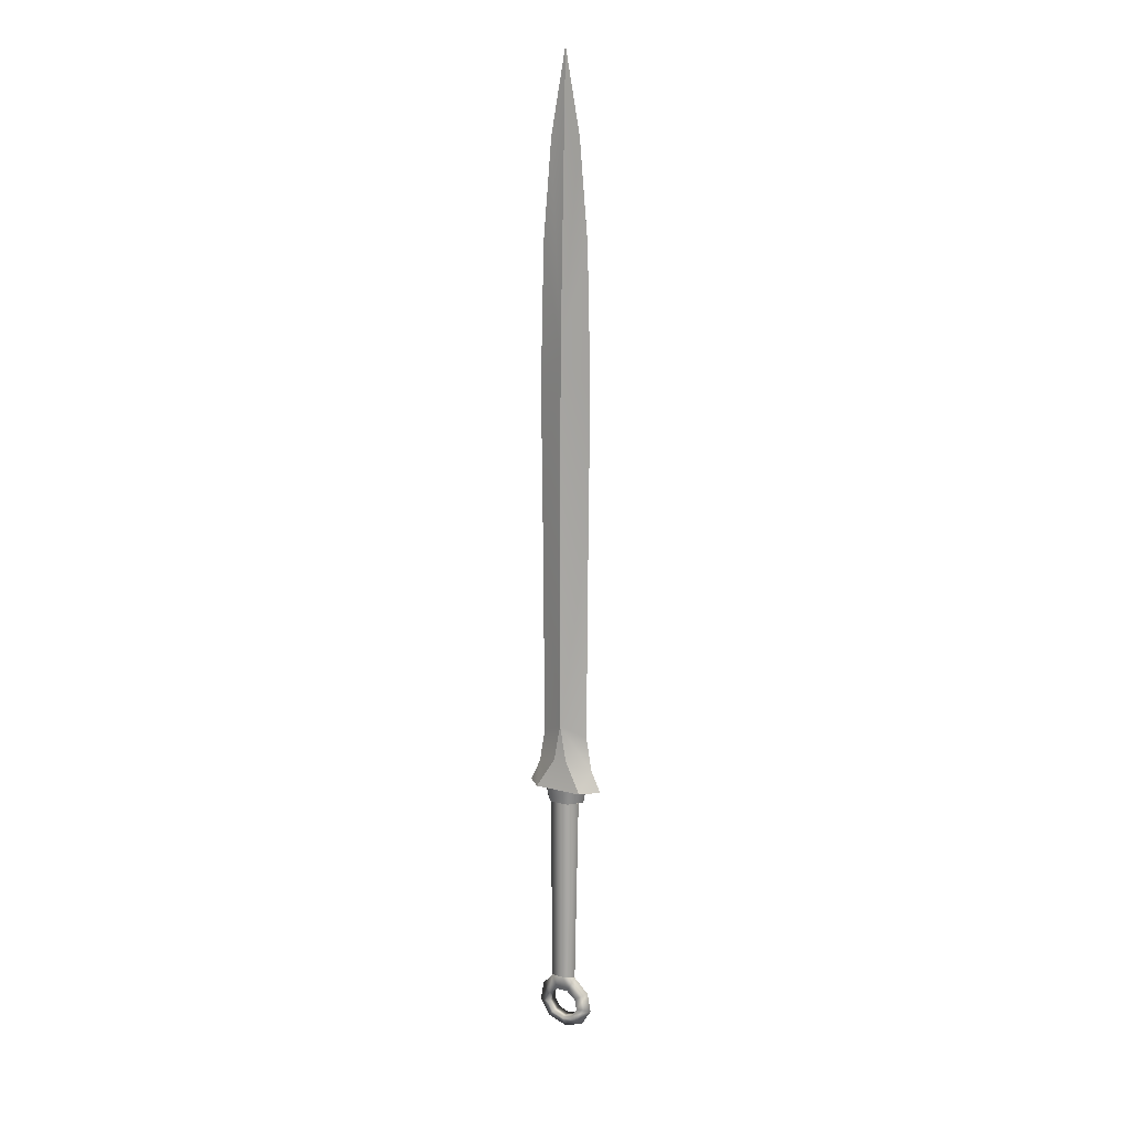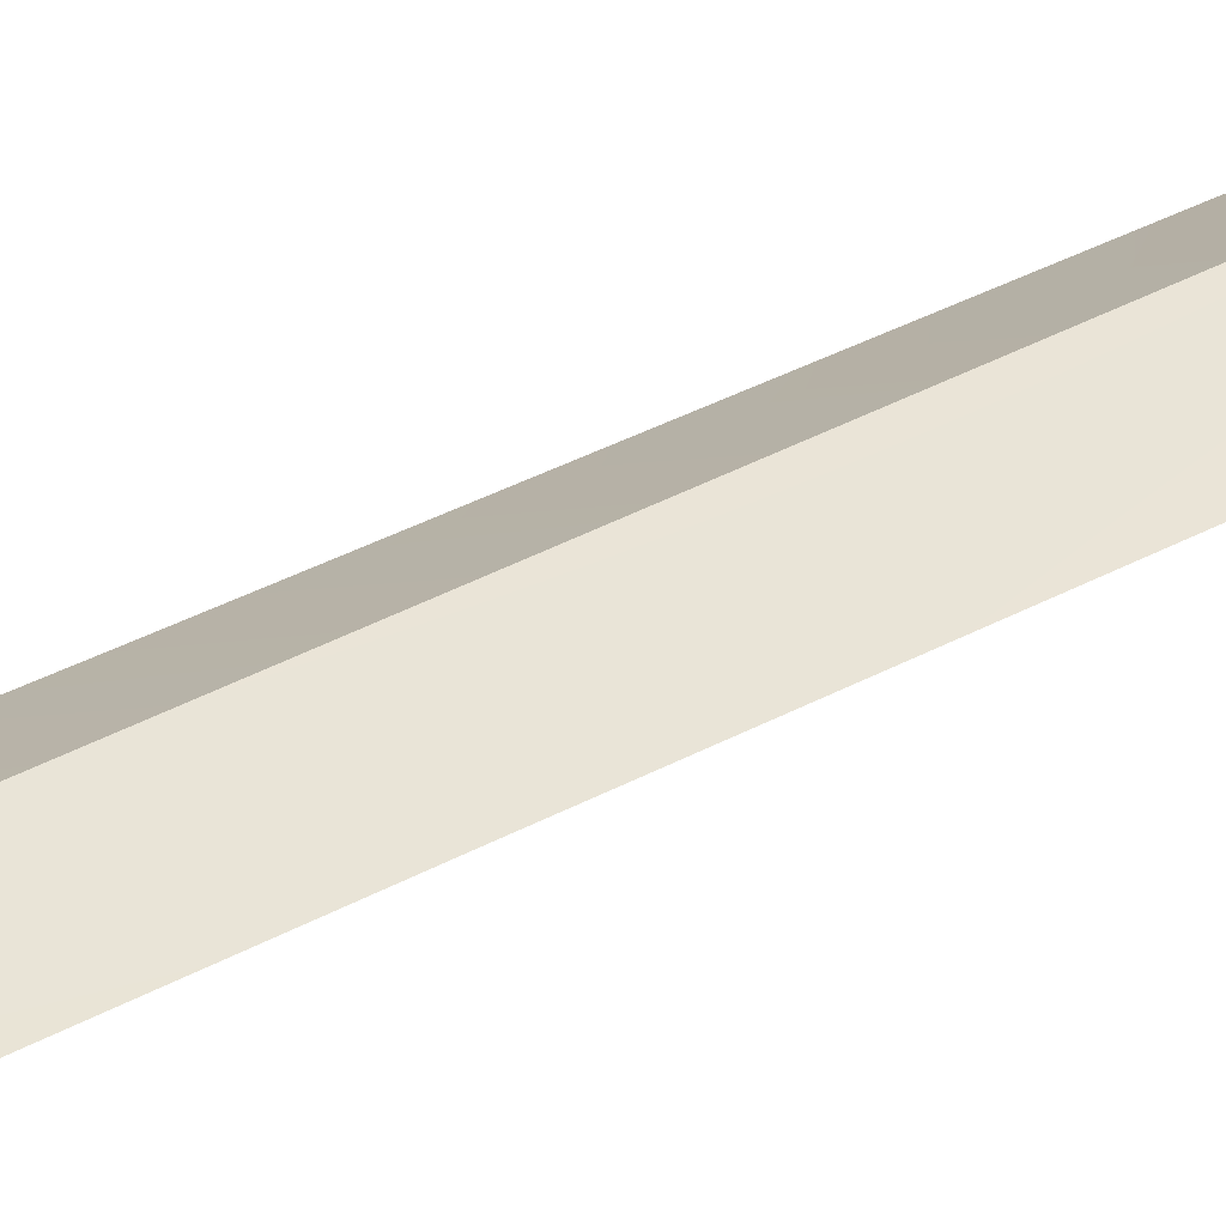
<metadata>
{"format":"obj","ext":"obj","renderer":"f3d","projection":"perspective","resolution":1024,"background":"white","views":[{"elev":14.0,"azim":-149.2,"up":"+Y"},{"elev":29.2,"azim":-130.9,"up":"+Z"}]}
</metadata>
<code>
g default
v 2.389 7.672 0.02162
v 2.389 7.672 1.022
v -0.02675 -22.23 -0.3705
v -1.719 -22.26 0.5064
v -0.02675 -22.23 1.383
v 1.912 -22.26 1.319
v 1.912 -22.26 -0.3065
v -0.02427 7.672 -0.8434
v -2.37 7.672 0.5088
v -0.02436 7.672 1.887
v 4.624 -27.46 0.5221
v 2.636 -27.14 -0.5431
v 2.636 -27.14 1.587
v 4.064 -24.56 0.5221
v 2.316 -25.48 -0.5431
v 2.316 -25.48 1.587
v 0.906 -24.4 -0.5431
v 0.906 -24.4 1.587
v -0.935 -24.4 -0.5431
v -0.935 -24.4 1.587
v -4.093 -24.56 0.5221
v -2.345 -25.48 -0.5431
v -2.345 -25.48 1.587
v -4.653 -27.46 0.5221
v -2.665 -27.14 -0.5431
v -2.665 -27.14 1.587
v -3.042 -30.01 0.5221
v -1.744 -28.59 -0.5431
v -1.744 -28.59 1.587
v -0.01449 -31.02 0.5221
v -0.01449 -29.17 -0.5431
v -0.01449 -29.17 1.587
v 3.013 -30.01 0.5221
v 1.715 -28.59 -0.5431
v 1.715 -28.59 1.587
v 3.648 9.907 0.5383
v 1.849 9.882 2.895
v -1.904 9.882 2.895
v -3.716 9.907 0.5383
v -1.929 9.882 -1.852
v 1.863 9.882 -1.852
v 3.139 7.672 0.5383
v 1.552 7.672 2.558
v -1.621 7.672 2.558
v -3.207 7.672 0.5383
v -1.621 7.672 -1.519
v 1.552 7.672 -1.519
v -6.239 9.877 0.5216
v -3.75 18.39 0.5216
v -3.807 9.882 -1.852
v -0 20.13 -1.126
v -4.25 72.59 0.5216
v -3.729 93.71 0.5216
v -1e-06 77.41 -0.887
v -3e-06 121.5 0.5216
v -4.001 51.27 0.5216
v -4.66 13.17 0.5216
v -1.045 14.47 -1.126
v 1.045 14.47 -1.126
v 3.807 9.882 -1.852
v -2.379 108.8 0.5216
v 6.239 9.877 0.5216
v 3.75 18.39 0.5216
v 4.25 72.59 0.5216
v 3.729 93.71 0.5216
v 4.001 51.27 0.5216
v 4.66 13.17 0.5216
v 2.379 108.8 0.5216
v -3.807 9.882 2.895
v -0 20.13 2.169
v -1e-06 77.41 1.93
v -1.045 14.47 2.169
v 1.045 14.47 2.169
v 3.807 9.882 2.895
g Zo_Wea_Epee2M
f 3 9 8
f 3 4 9
f 4 10 9
f 4 5 10
f 5 2 10
f 5 6 2
f 6 1 2
f 6 7 1
f 7 8 1
f 7 3 8
f 11 15 14
f 11 12 15
f 12 16 15
f 12 13 16
f 13 14 16
f 13 11 14
f 14 7 6
f 7 15 17
f 15 18 17
f 15 16 18
f 16 6 18
f 16 14 6
f 17 20 19
f 17 18 20
f 4 22 21
f 4 19 22
f 19 23 22
f 19 20 23
f 20 21 23
f 20 4 21
f 21 25 24
f 21 22 25
f 22 26 25
f 22 23 26
f 23 24 26
f 23 21 24
f 24 28 27
f 24 25 28
f 25 29 28
f 25 26 29
f 26 27 29
f 26 24 27
f 27 31 30
f 27 28 31
f 28 32 31
f 28 29 32
f 29 30 32
f 29 27 30
f 30 34 33
f 30 31 34
f 31 35 34
f 31 32 35
f 32 33 35
f 32 30 33
f 33 12 11
f 33 34 12
f 34 13 12
f 34 35 13
f 35 11 13
f 35 33 11
f 4 3 19
f 20 18 5
f 5 4 20
f 6 5 18
f 17 19 3
f 3 7 17
f 14 15 7
f 36 43 42
f 36 37 43
f 37 44 43
f 37 38 44
f 38 45 44
f 38 39 45
f 39 46 45
f 39 40 46
f 40 47 46
f 40 41 47
f 41 42 47
f 41 36 42
f 10 2 43
f 10 43 44
f 9 44 45
f 9 45 46
f 8 46 47
f 1 47 42
f 57 50 48
f 58 50 57
f 54 56 52
f 56 54 51
f 54 52 53
f 54 61 55
f 51 49 56
f 49 51 57
f 51 58 57
f 59 60 41
f 50 58 59
f 51 59 58
f 54 53 61
f 67 62 60
f 59 67 60
f 54 64 66
f 66 51 54
f 54 65 64
f 54 55 68
f 51 66 63
f 63 67 51
f 51 67 59
f 54 68 65
f 57 48 69
f 72 57 69
f 71 52 56
f 56 70 71
f 71 53 52
f 71 55 61
f 70 56 49
f 49 57 70
f 70 57 72
f 73 69 38
f 69 73 72
f 70 72 73
f 71 61 53
f 67 74 62
f 73 74 67
f 71 66 64
f 66 71 70
f 71 64 65
f 71 68 55
f 70 63 66
f 63 70 67
f 70 73 67
f 71 65 68
f 39 48 50
f 74 36 62
f 39 50 40
f 74 37 36
f 69 39 38
f 69 48 39
f 36 41 60
f 36 60 62
f 2 1 42
f 9 46 8
f 9 10 44
f 8 47 1
f 2 42 43
f 59 41 40
f 59 40 50
f 73 37 74
f 73 38 37

</code>
